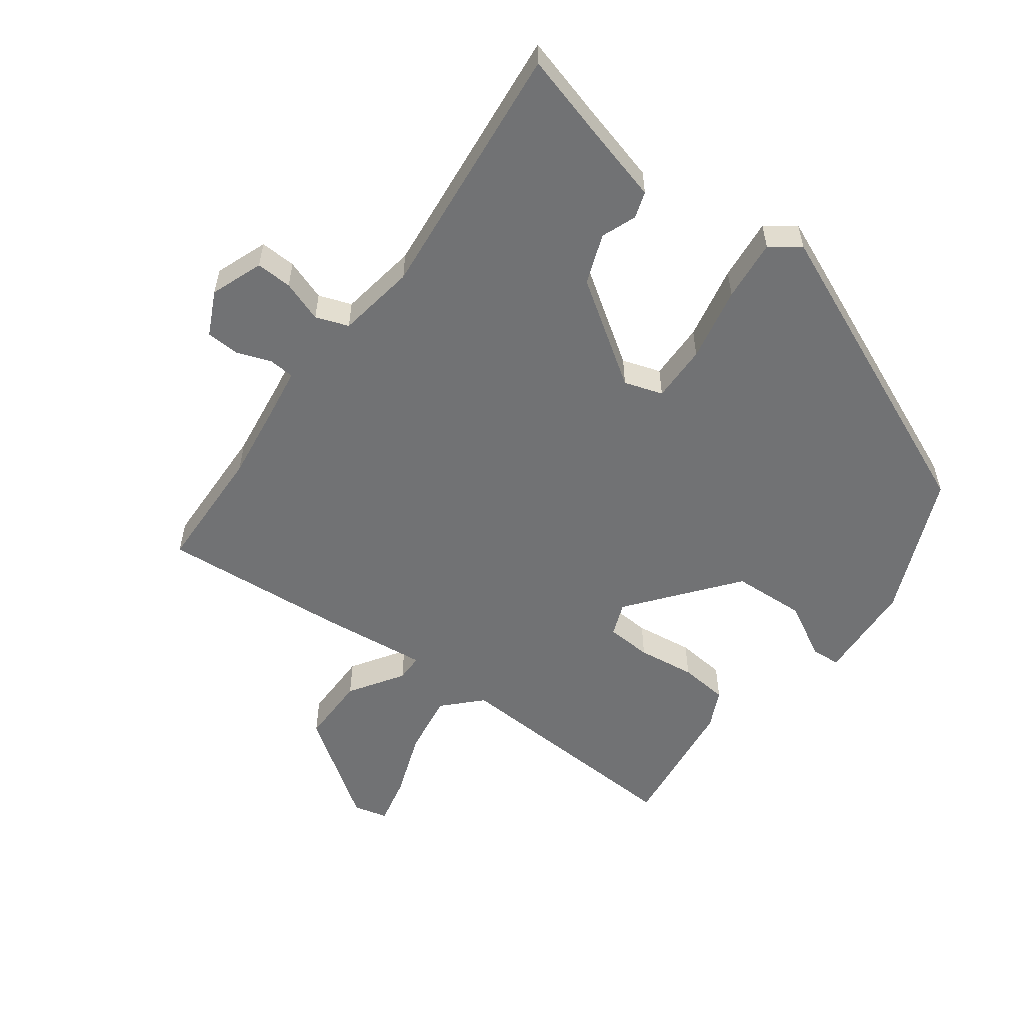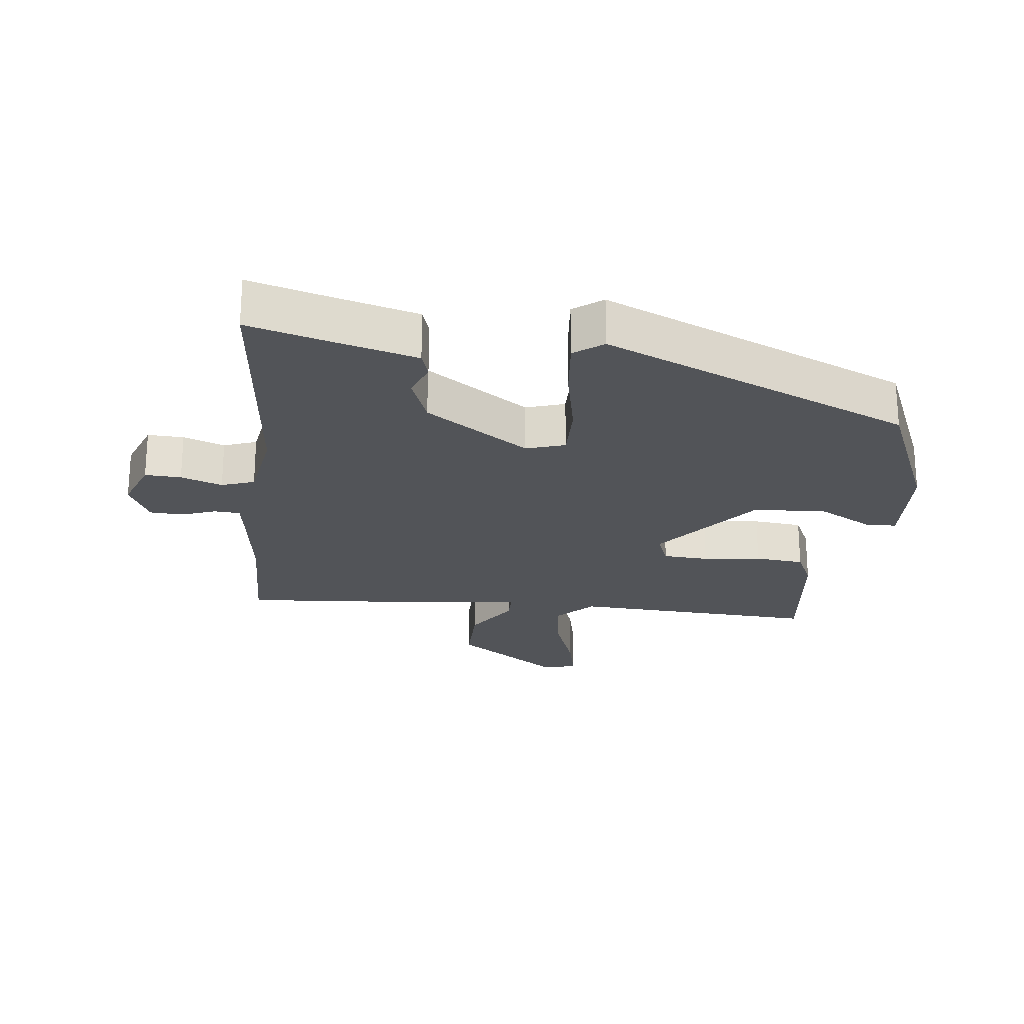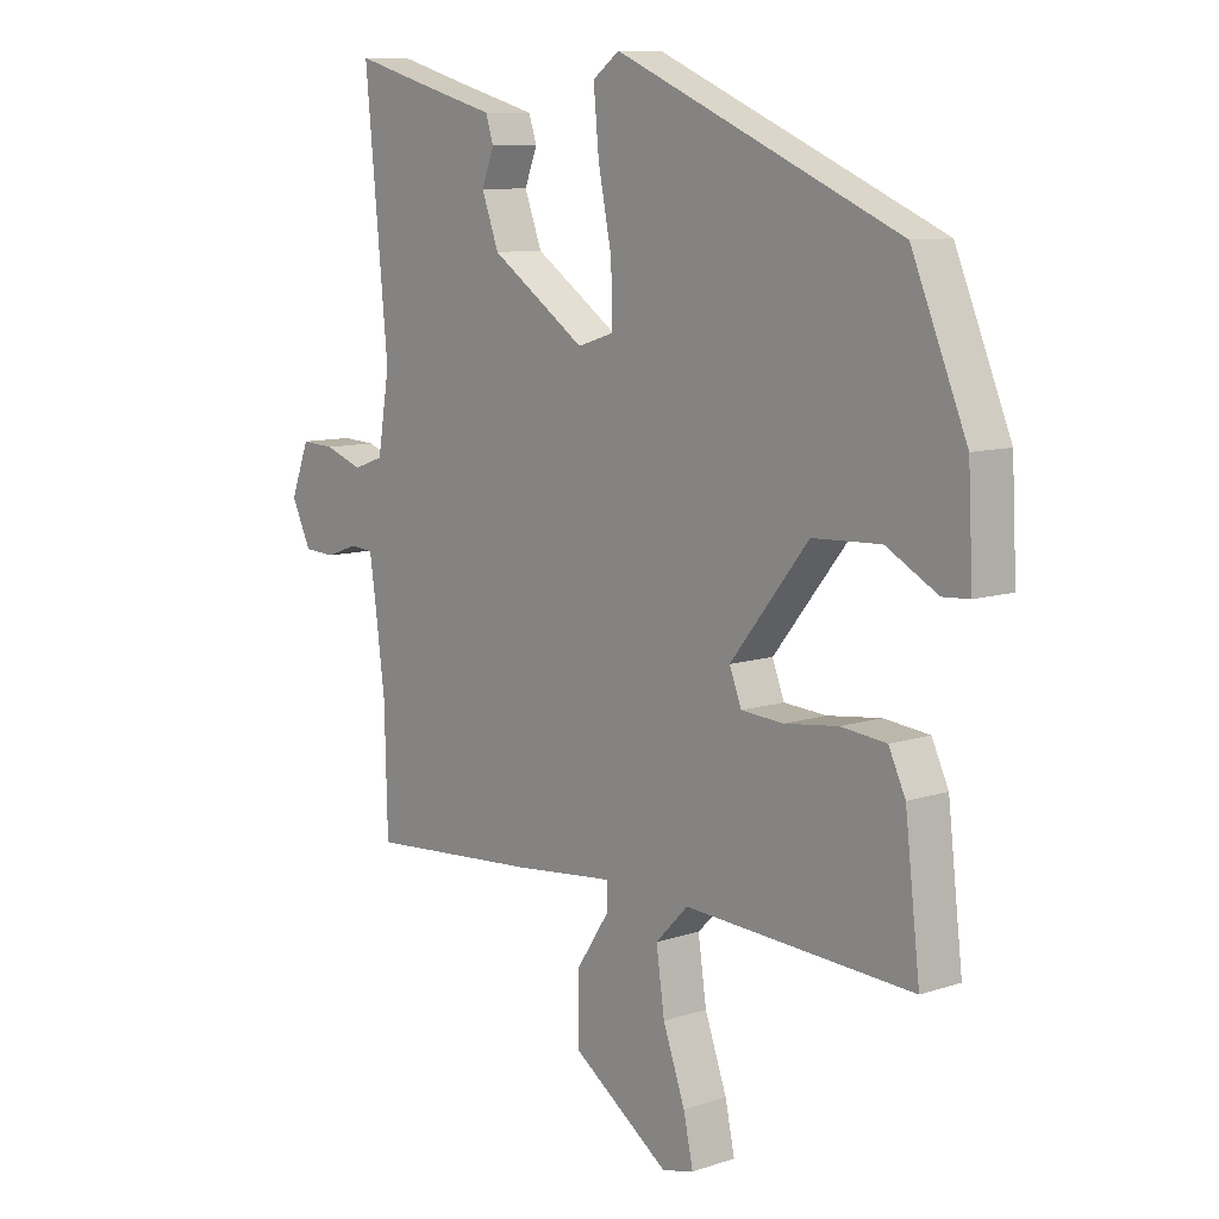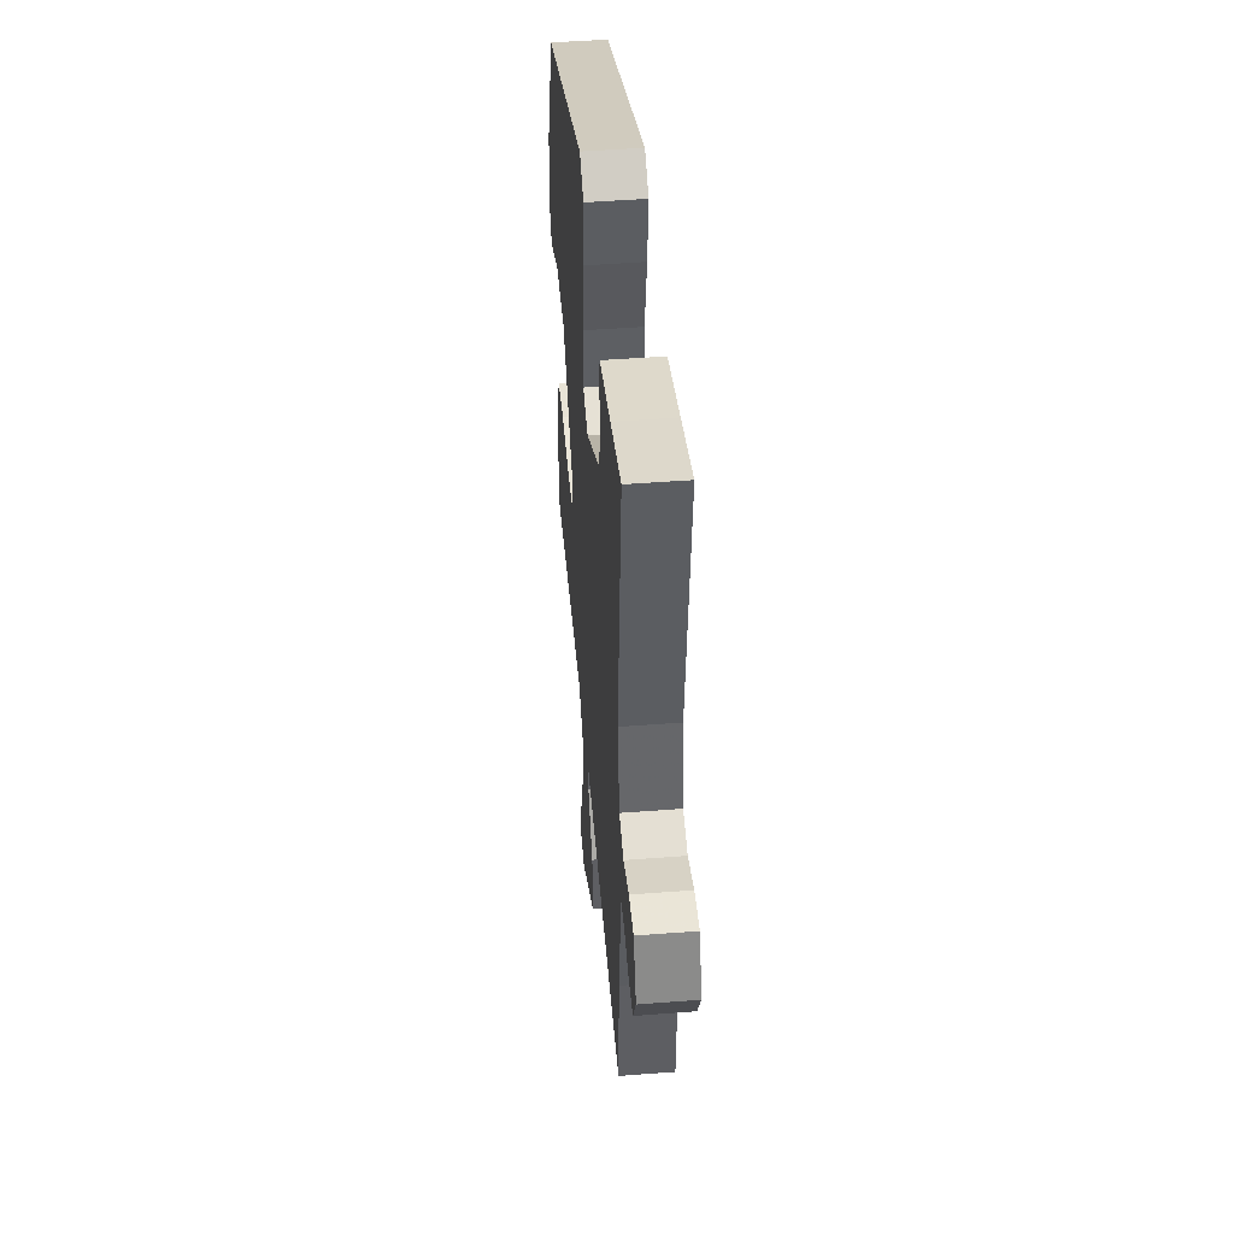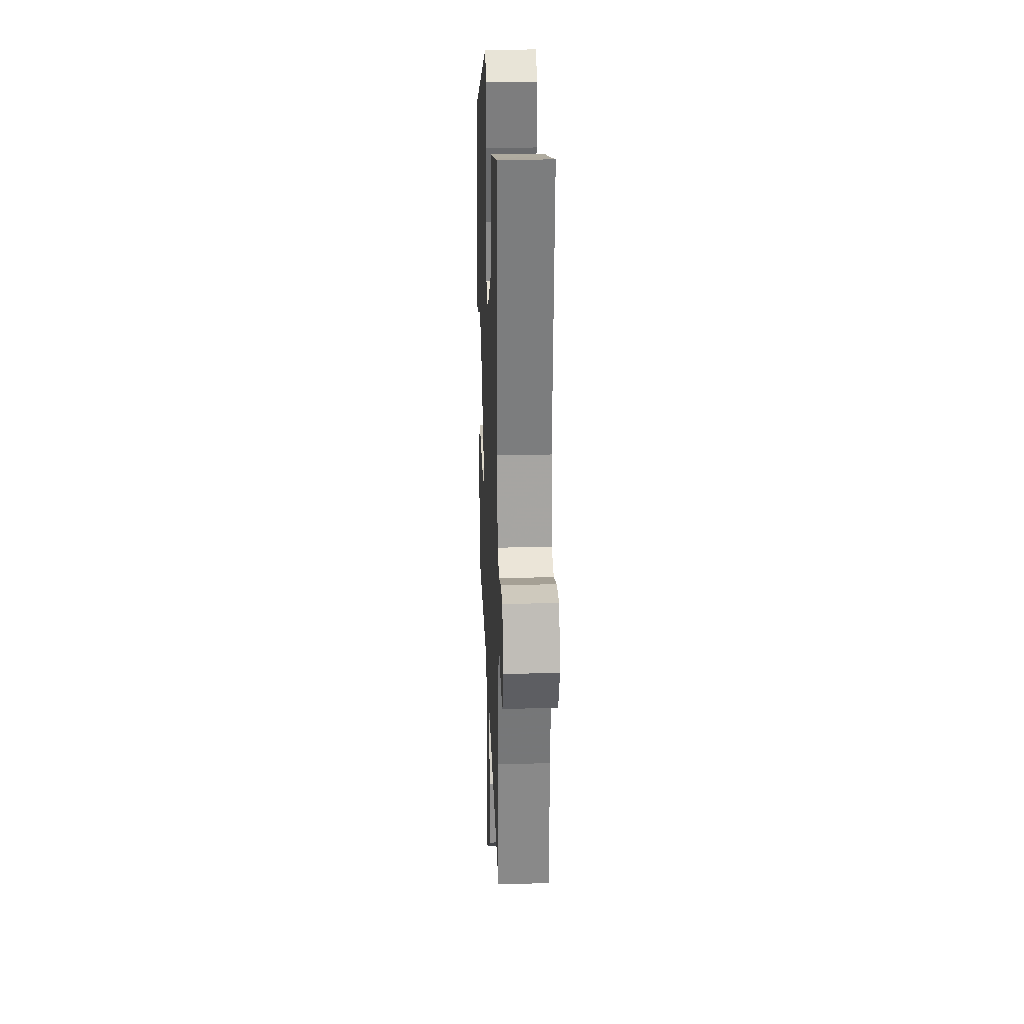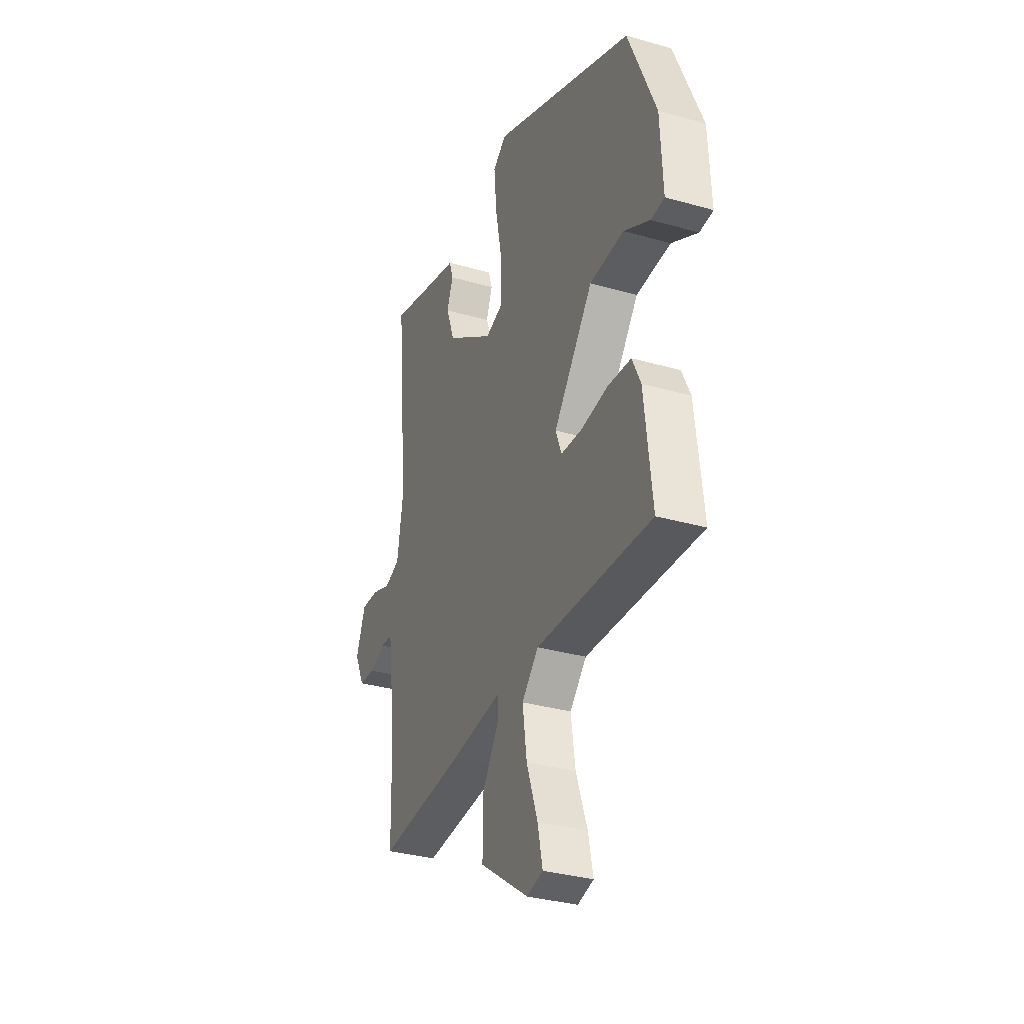
<metadata>
{"format":"obj","ext":"obj","renderer":"f3d","projection":"perspective","resolution":1024,"background":"white","views":[{"elev":-55.4,"azim":-36.0,"up":"+Y"},{"elev":-23.3,"azim":-6.3,"up":"+Y"},{"elev":9.4,"azim":49.1,"up":"+Z"},{"elev":47.7,"azim":-95.0,"up":"+Z"},{"elev":25.7,"azim":-92.2,"up":"+Z"},{"elev":-33.2,"azim":68.6,"up":"+Z"}]}
</metadata>
<code>
v -0.5 0.07 -0.511
v -0.505 0.07 -0.313
v -0.522 0.07 -0.182
v -0.532 0.07 -0.113
v -0.572 0.07 -0.11
v -0.625 0.07 -0.129
v -0.677 0.07 -0.126
v -0.71 0.07 -0.057
v -0.679 0.07 0.024
v -0.623 0.07 0.021
v -0.559 0.07 -0.002
v -0.508 0.07 0.016
v -0.488 0.07 0.138
v -0.527 0.07 0.542
v -0.403 0.07 0.506
v -0.274 0.07 0.47
v -0.261 0.07 0.429
v -0.282 0.07 0.375
v -0.253 0.07 0.297
v -0.094 0.07 0.188
v -0.034 0.07 0.207
v -0.035 0.07 0.296
v -0.058 0.07 0.412
v -0.067 0.07 0.508
v -0.022 0.07 0.541
v 0.453 0.07 0.332
v 0.545 0.07 0.111
v 0.553 0.07 -0.046
v 0.508 0.07 -0.049
v 0.422 0.07 -0.001
v 0.308 0.07 -0.006
v 0.177 0.07 -0.169
v 0.197 0.07 -0.221
v 0.268 0.07 -0.226
v 0.358 0.07 -0.215
v 0.434 0.07 -0.223
v 0.462 0.07 -0.283
v 0.487 0.07 -0.499
v 0.105 0.07 -0.477
v 0.05 0.07 -0.533
v 0.064 0.07 -0.63
v 0.101 0.07 -0.734
v 0.117 0.07 -0.809
v 0.064 0.07 -0.822
v -0.099 0.07 -0.707
v -0.098 0.07 -0.599
v -0.043 0.07 -0.516
v -0.043 0.07 -0.473
v -0.21 0.07 -0.49
v -0.5 0 -0.511
v -0.505 0 -0.313
v -0.522 0 -0.182
v -0.532 0 -0.113
v -0.572 0 -0.11
v -0.625 0 -0.129
v -0.677 0 -0.126
v -0.71 0 -0.057
v -0.679 0 0.024
v -0.623 0 0.021
v -0.559 0 -0.002
v -0.508 0 0.016
v -0.488 0 0.138
v -0.527 0 0.542
v -0.403 0 0.506
v -0.274 0 0.47
v -0.261 0 0.429
v -0.282 0 0.375
v -0.253 0 0.297
v -0.094 0 0.188
v -0.034 0 0.207
v -0.035 0 0.296
v -0.058 0 0.412
v -0.067 0 0.508
v -0.022 0 0.541
v 0.453 0 0.332
v 0.545 0 0.111
v 0.553 0 -0.046
v 0.508 0 -0.049
v 0.422 0 -0.001
v 0.308 0 -0.006
v 0.177 0 -0.169
v 0.197 0 -0.221
v 0.268 0 -0.226
v 0.358 0 -0.215
v 0.434 0 -0.223
v 0.462 0 -0.283
v 0.487 0 -0.499
v 0.105 0 -0.477
v 0.05 0 -0.533
v 0.064 0 -0.63
v 0.101 0 -0.734
v 0.117 0 -0.809
v 0.064 0 -0.822
v -0.099 0 -0.707
v -0.098 0 -0.599
v -0.043 0 -0.516
v -0.043 0 -0.473
v -0.21 0 -0.49
f 48 49 1 2
f 44 45 46 47
f 44 47 48
f 41 42 43 44
f 40 41 44 48
f 39 40 48
f 36 37 38 39
f 34 35 36 39
f 33 34 39 48
f 32 33 48 2
f 27 28 29 30
f 27 30 31
f 26 27 31
f 22 23 24 25
f 21 22 25 26
f 20 21 26 31
f 15 16 17 18
f 13 14 15 18
f 12 13 18 19
f 8 9 10 11
f 8 11 12
f 5 6 7 8
f 4 5 8 12
f 3 4 12 19
f 20 31 32 2
f 2 3 19 20
f 51 50 98 97
f 96 95 94 93
f 97 96 93
f 93 92 91 90
f 97 93 90 89
f 97 89 88
f 88 87 86 85
f 88 85 84 83
f 97 88 83 82
f 51 97 82 81
f 79 78 77 76
f 80 79 76
f 80 76 75
f 74 73 72 71
f 75 74 71 70
f 80 75 70 69
f 67 66 65 64
f 67 64 63 62
f 68 67 62 61
f 60 59 58 57
f 61 60 57
f 57 56 55 54
f 61 57 54 53
f 68 61 53 52
f 51 81 80 69
f 69 68 52 51
f 1 50 51 2
f 2 51 52 3
f 3 52 53 4
f 4 53 54 5
f 5 54 55 6
f 6 55 56 7
f 7 56 57 8
f 8 57 58 9
f 9 58 59 10
f 10 59 60 11
f 11 60 61 12
f 12 61 62 13
f 13 62 63 14
f 14 63 64 15
f 15 64 65 16
f 16 65 66 17
f 17 66 67 18
f 18 67 68 19
f 19 68 69 20
f 20 69 70 21
f 21 70 71 22
f 22 71 72 23
f 23 72 73 24
f 24 73 74 25
f 25 74 75 26
f 26 75 76 27
f 27 76 77 28
f 28 77 78 29
f 29 78 79 30
f 30 79 80 31
f 31 80 81 32
f 32 81 82 33
f 33 82 83 34
f 34 83 84 35
f 35 84 85 36
f 36 85 86 37
f 37 86 87 38
f 38 87 88 39
f 39 88 89 40
f 40 89 90 41
f 41 90 91 42
f 42 91 92 43
f 43 92 93 44
f 44 93 94 45
f 45 94 95 46
f 46 95 96 47
f 47 96 97 48
f 48 97 98 49
f 49 98 50 1

</code>
